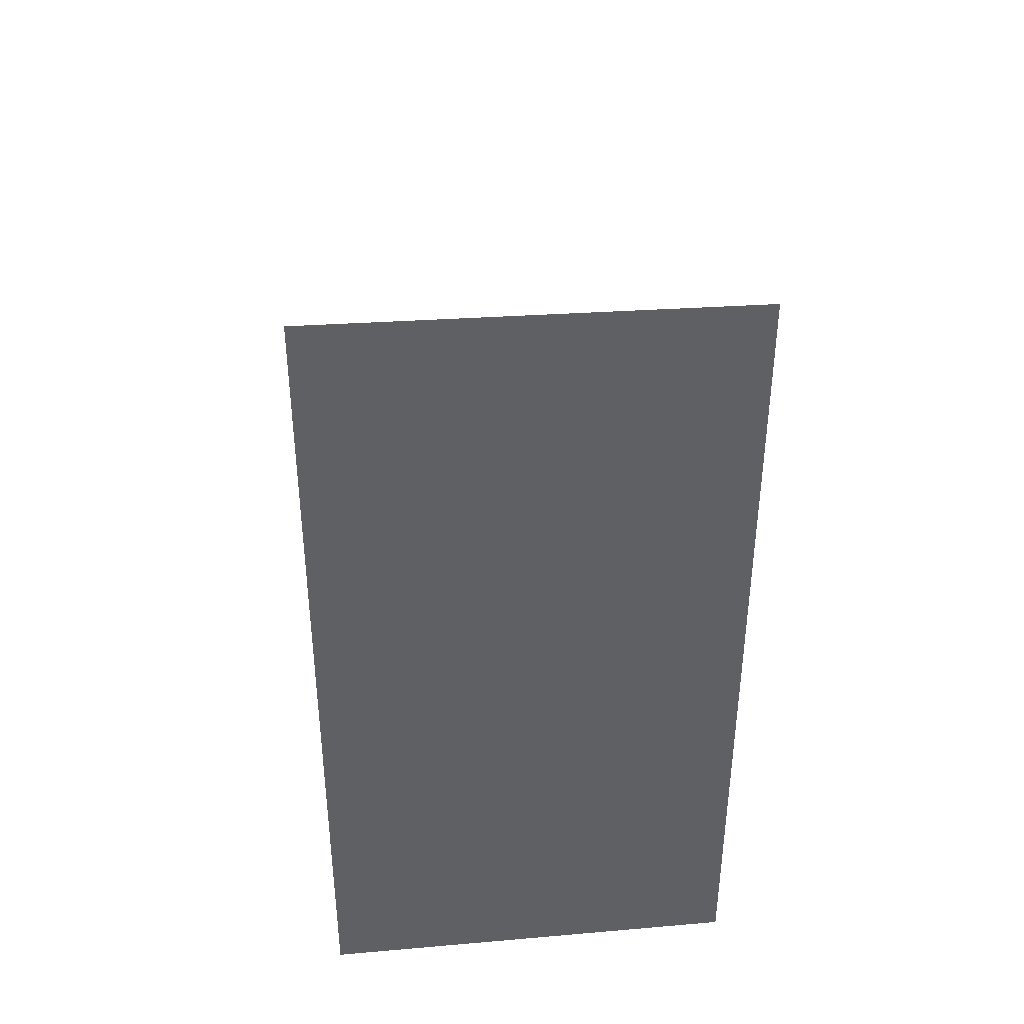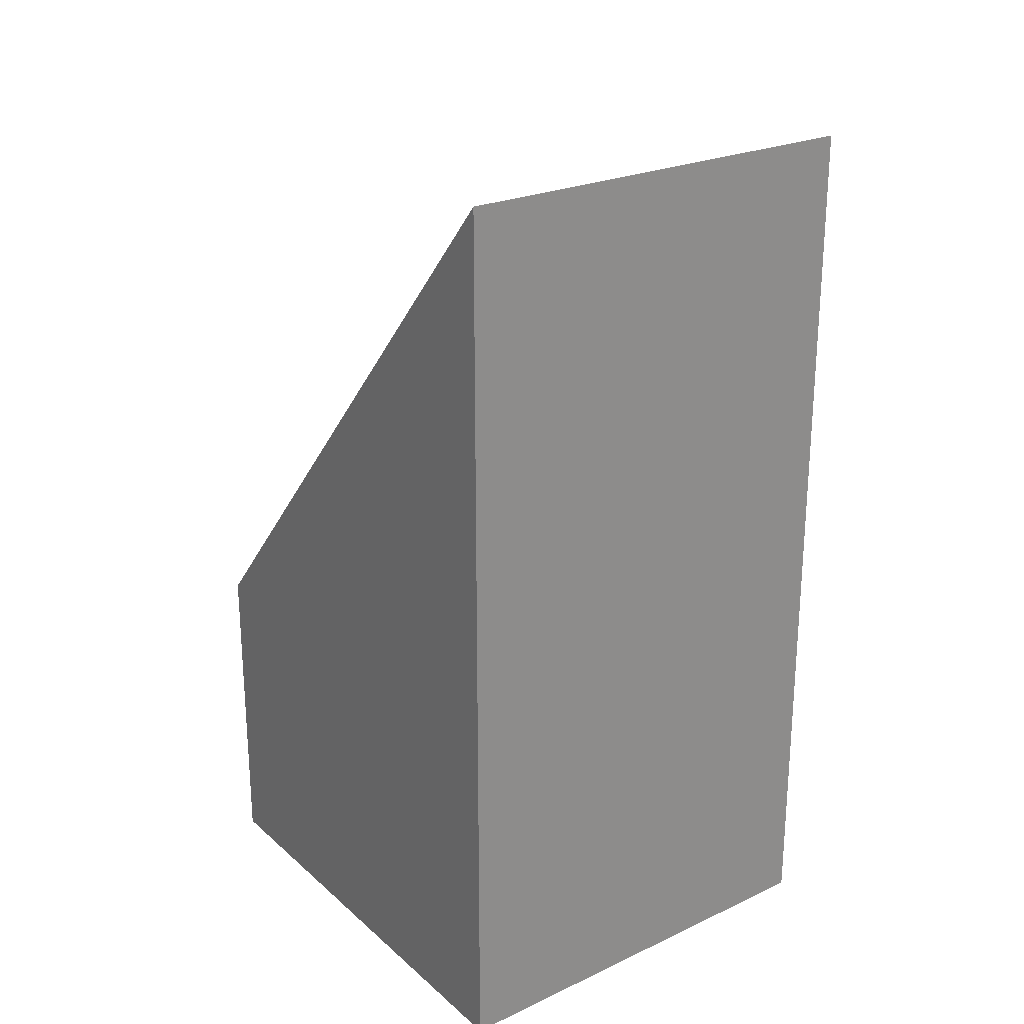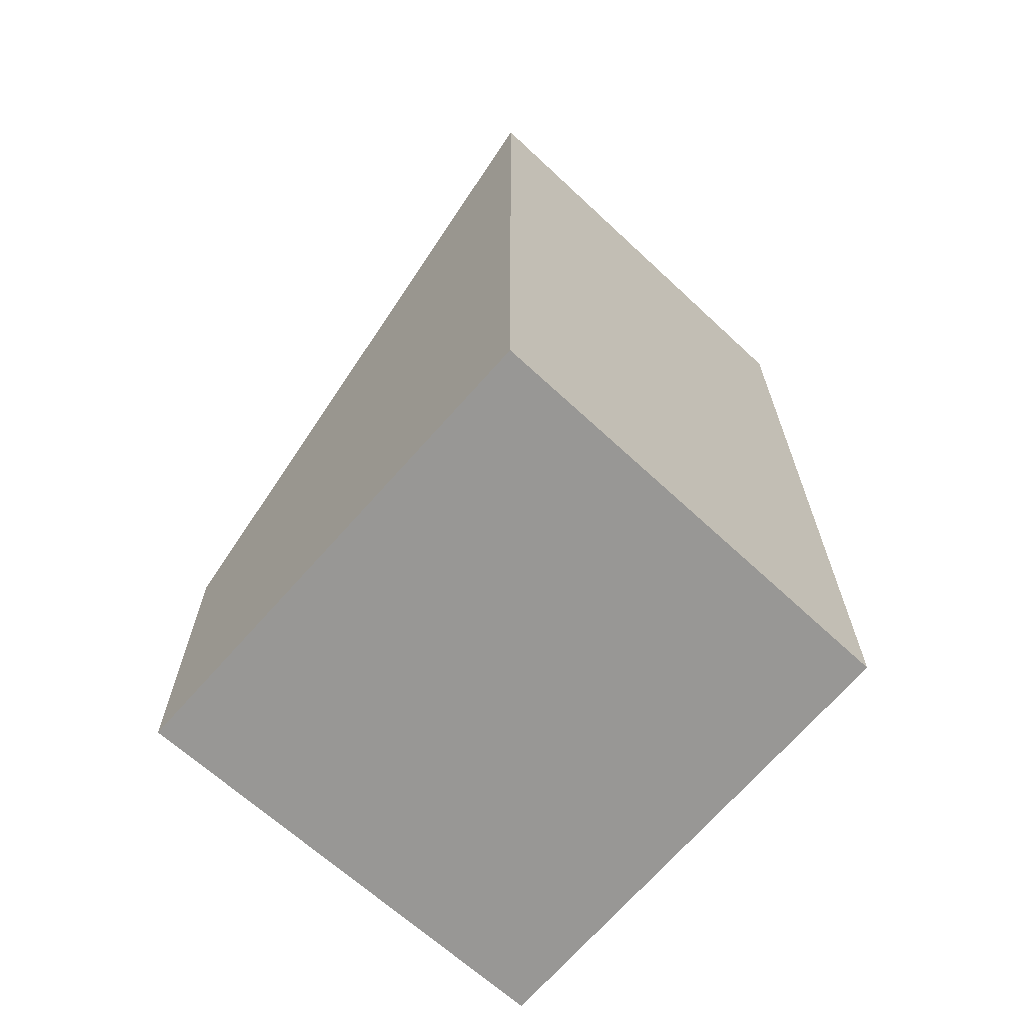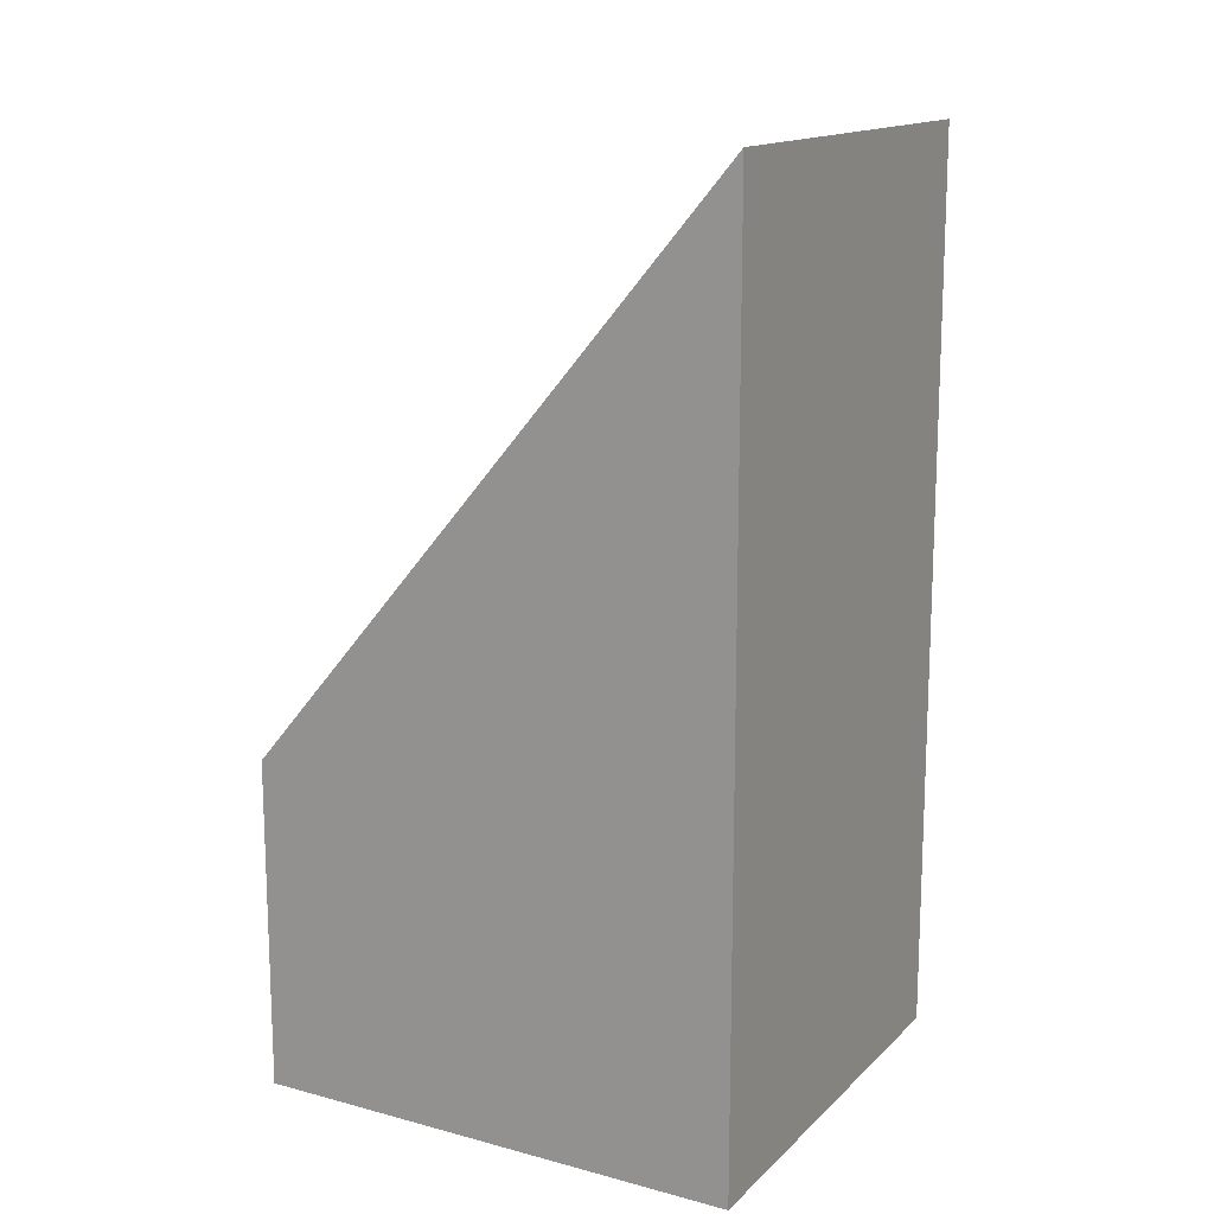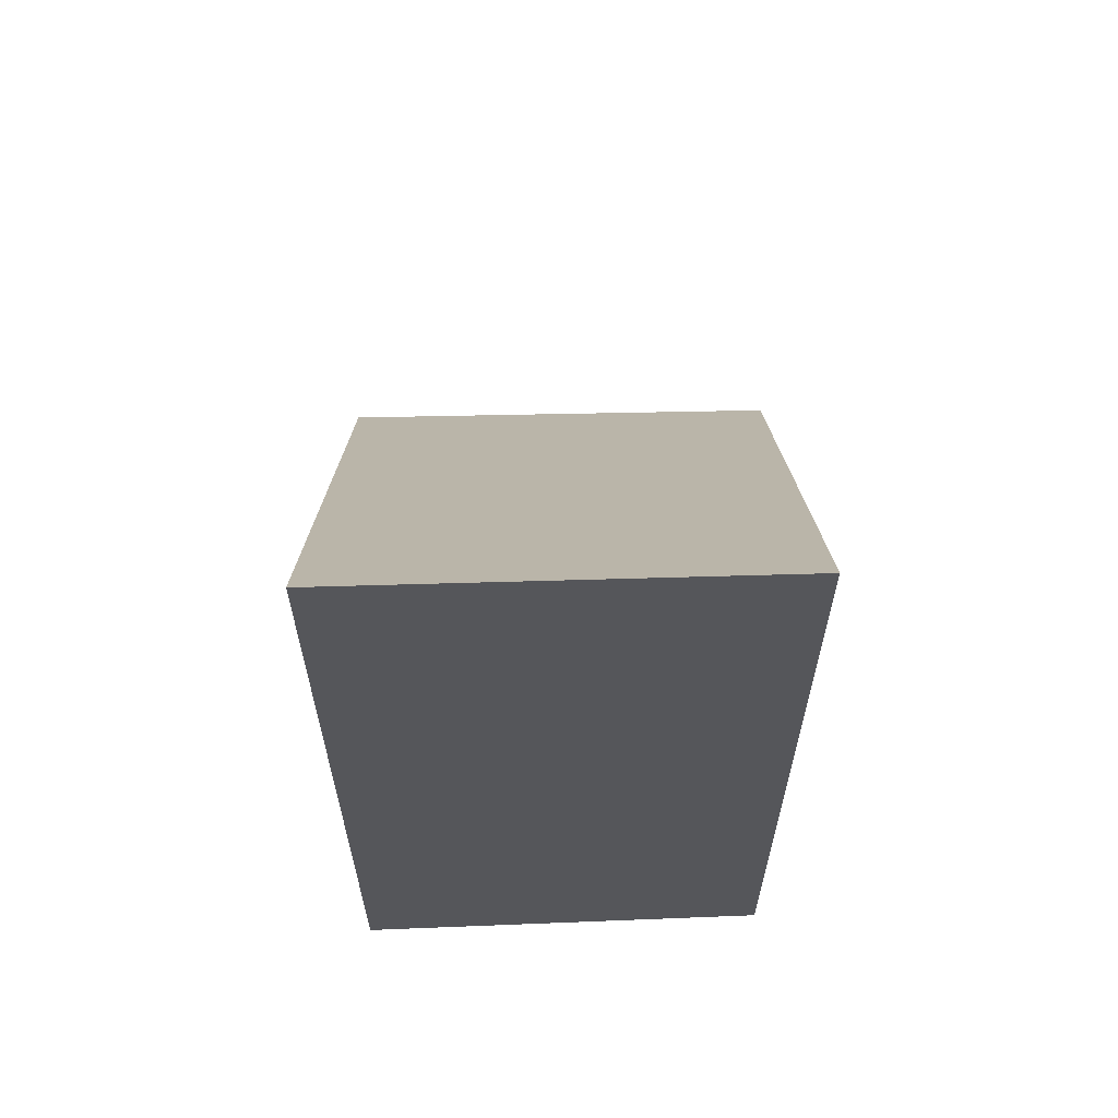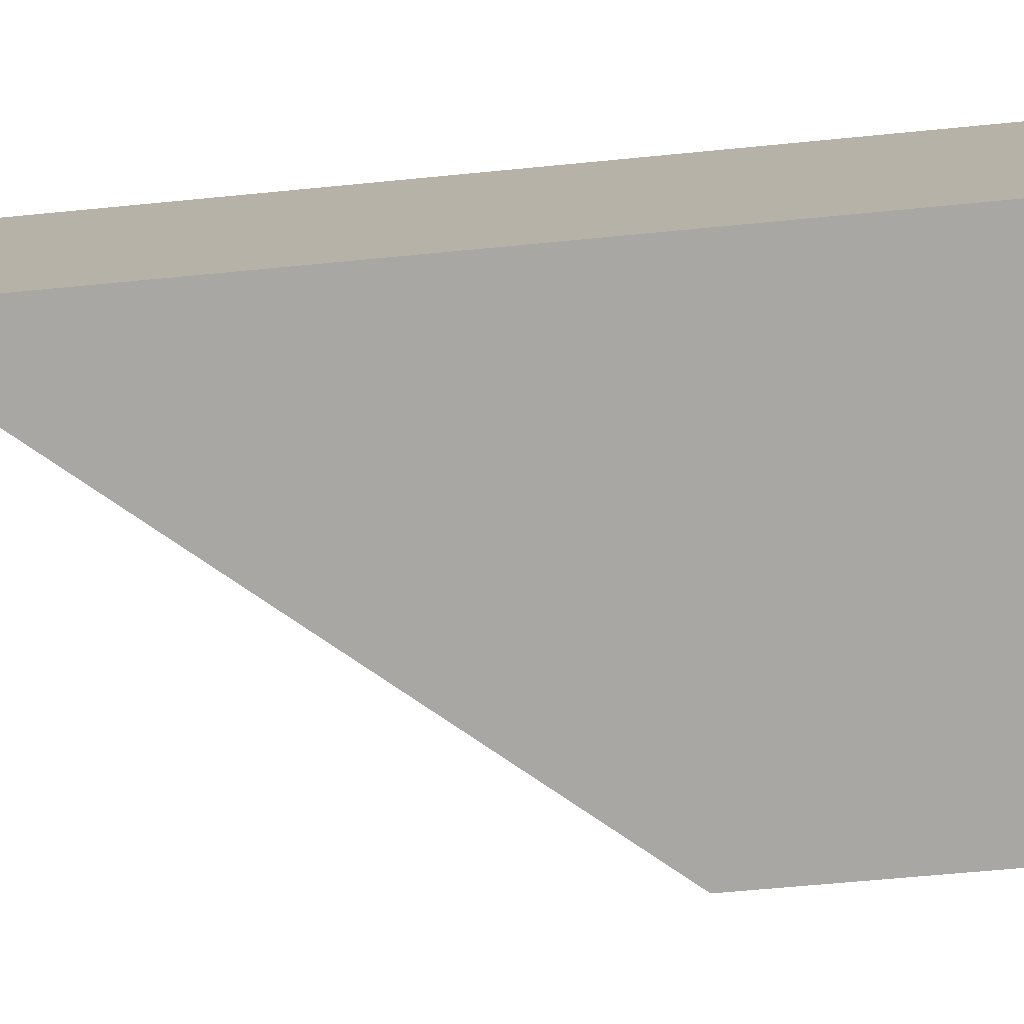
<metadata>
{"format":"obj","ext":"obj","renderer":"f3d","projection":"perspective","resolution":1024,"background":"white","views":[{"elev":41.9,"azim":-80.0,"up":"+Y"},{"elev":25.6,"azim":-111.2,"up":"+Y"},{"elev":-68.2,"azim":-116.8,"up":"+Y"},{"elev":15.7,"azim":-135.6,"up":"+Y"},{"elev":63.7,"azim":-76.2,"up":"+Y"},{"elev":-60.5,"azim":-84.2,"up":"+Z"}]}
</metadata>
<code>
v  4.915 3.401 -1.281
v  1.273 9.345 4.409
v  6.119 3.401 3.215
v  0 9.451 5.787e-16
v  6.119 -1.969e-16 3.215
v  4.915 7.844e-17 -1.281
v  0 0 0
v  1.273 -2.7e-16 4.409
g defaultobject
f 1 2 3
f 2 1 4
f 5 1 3
f 1 5 6
f 1 7 4
f 7 1 6
f 7 2 4
f 2 7 8
f 8 3 2
f 3 8 5
f 8 6 5
f 6 8 7

</code>
